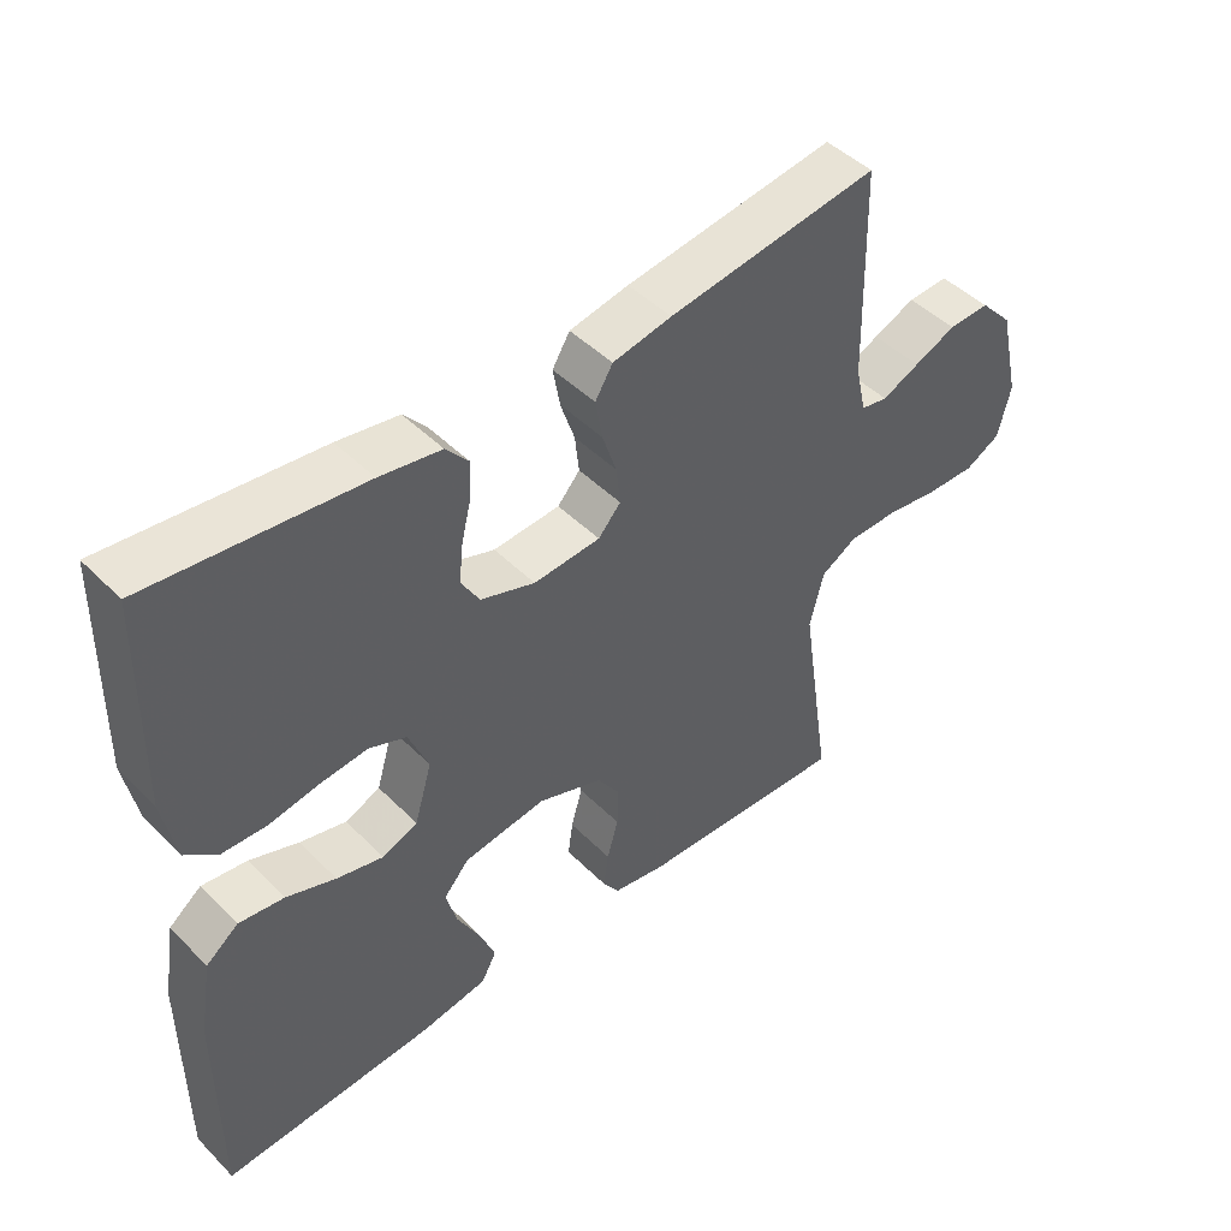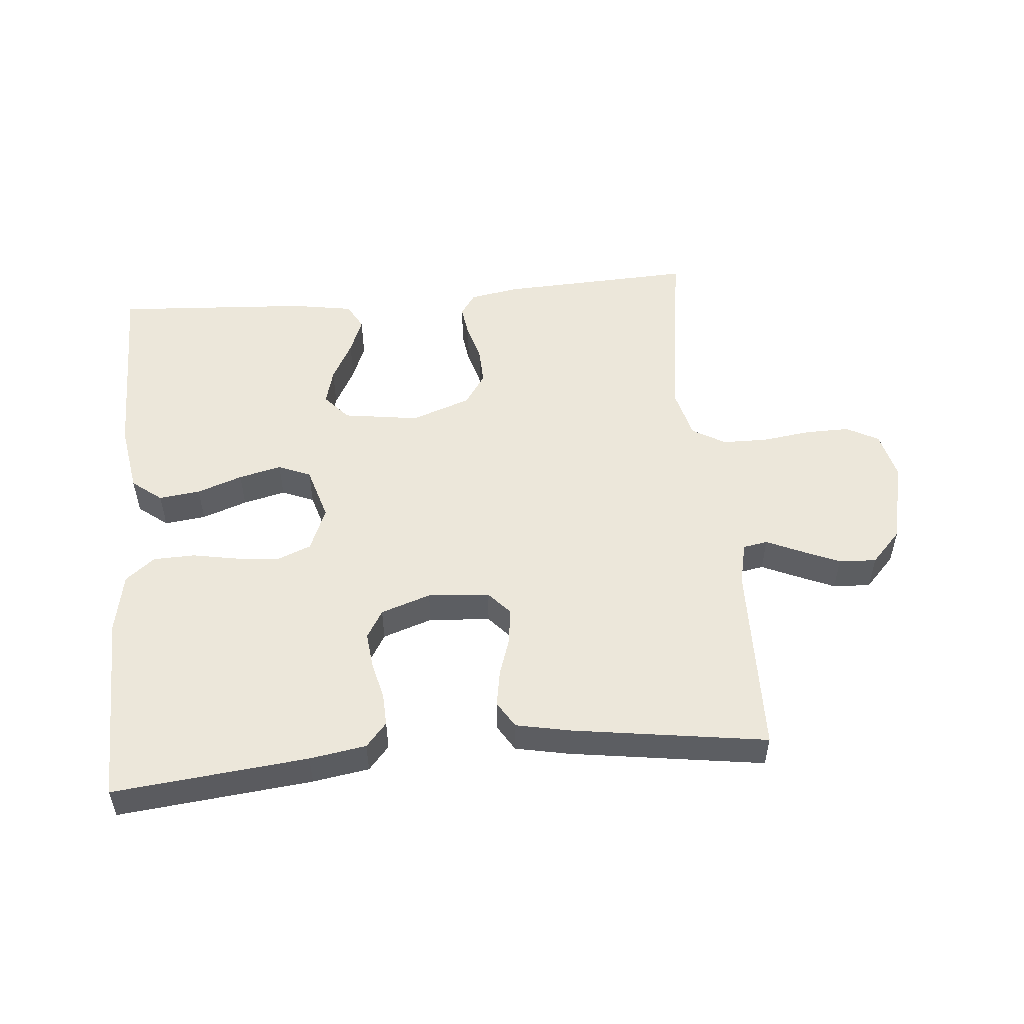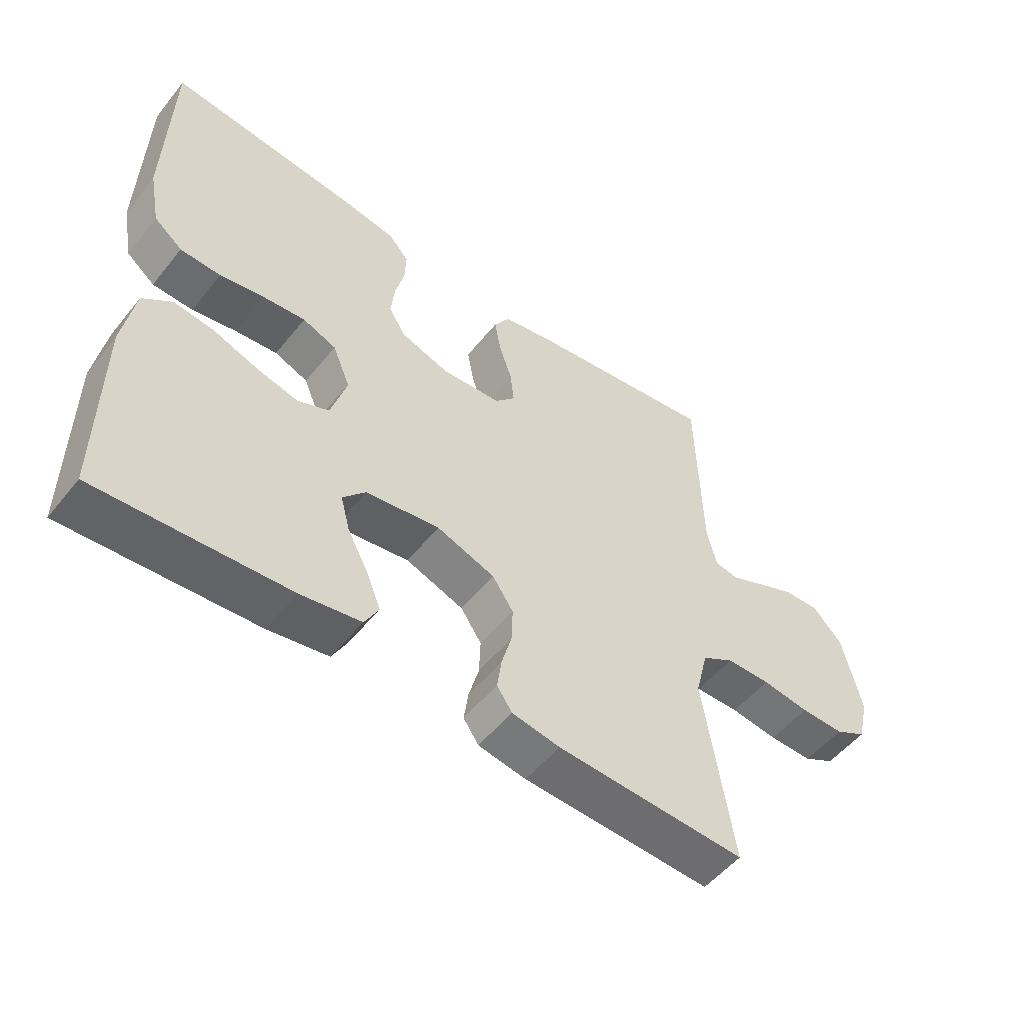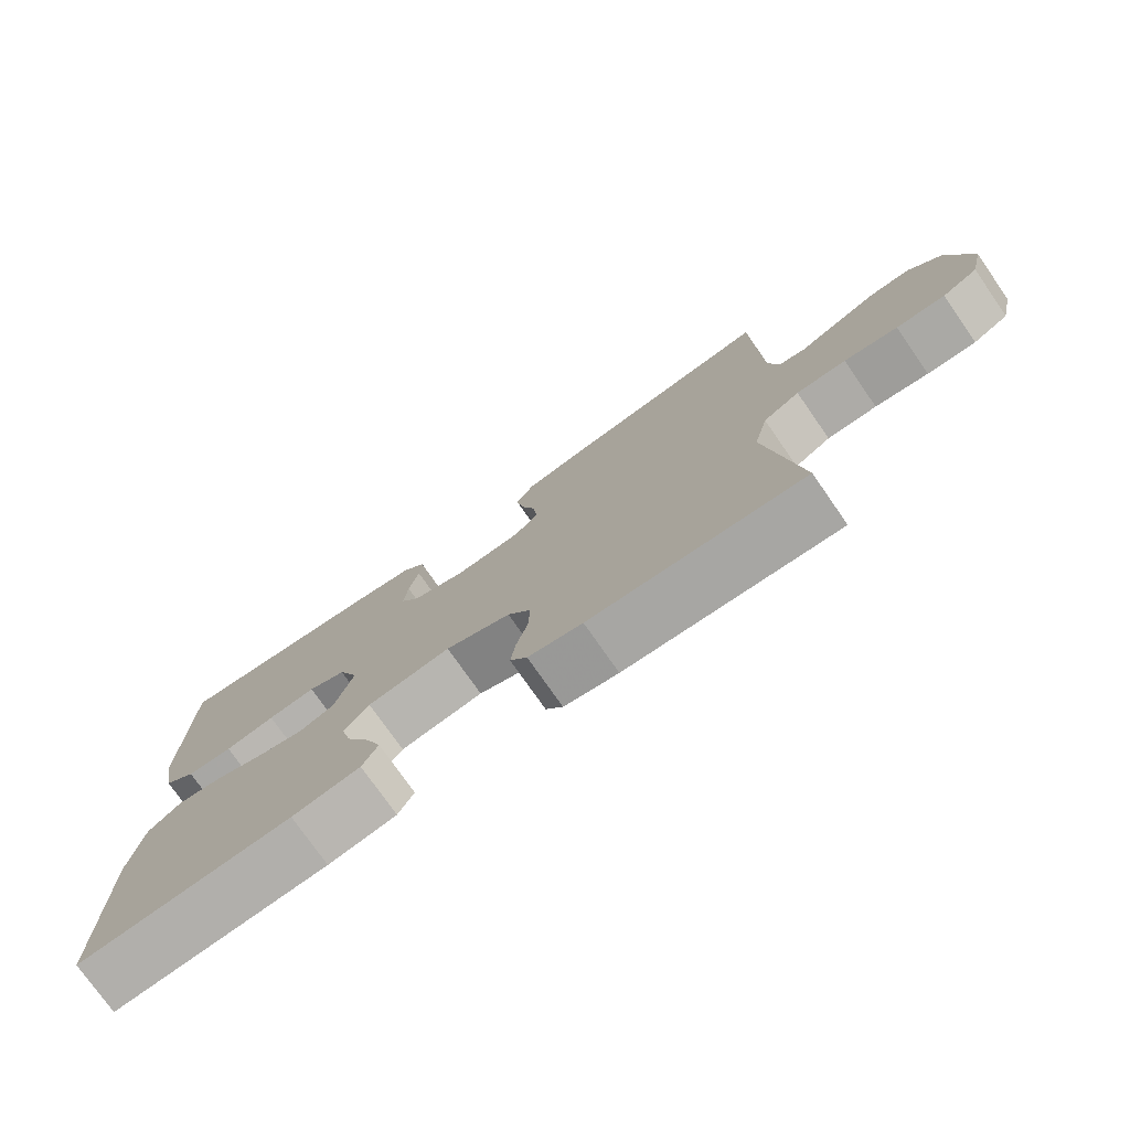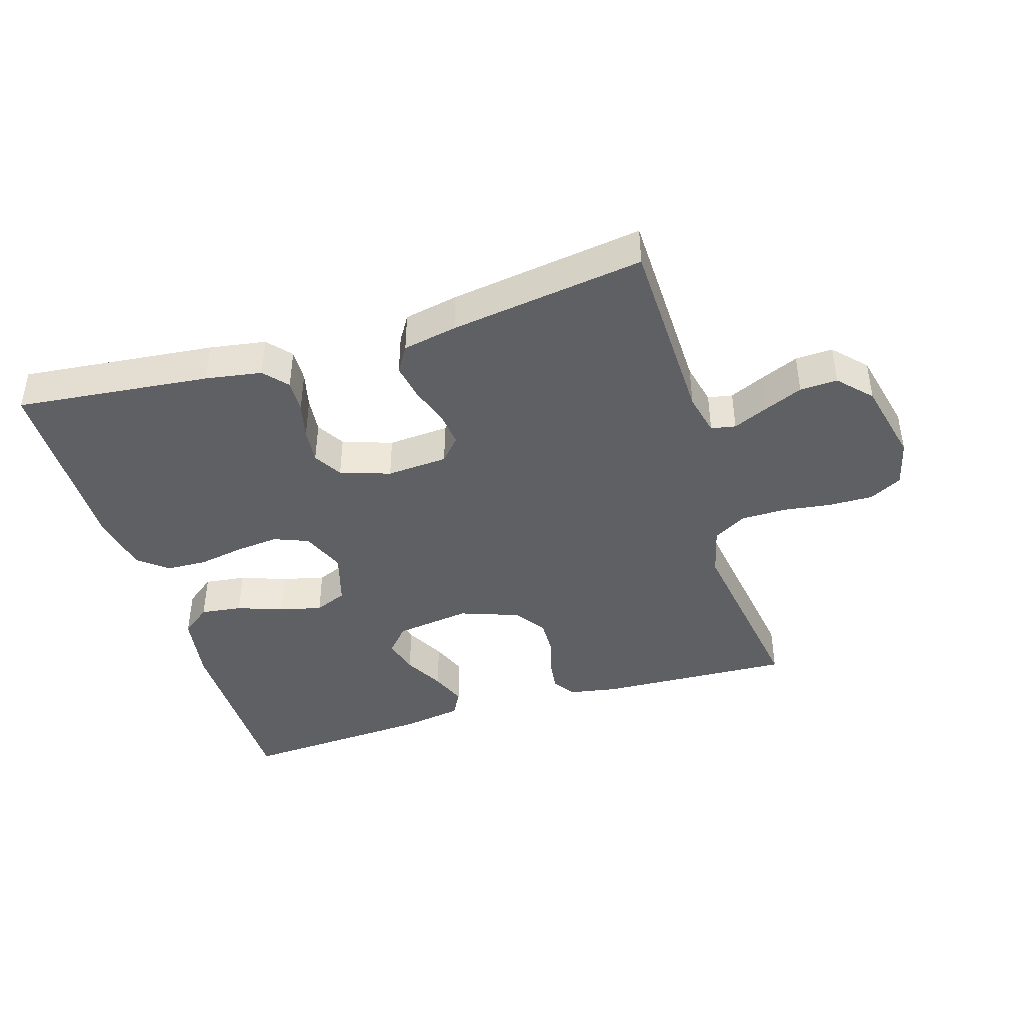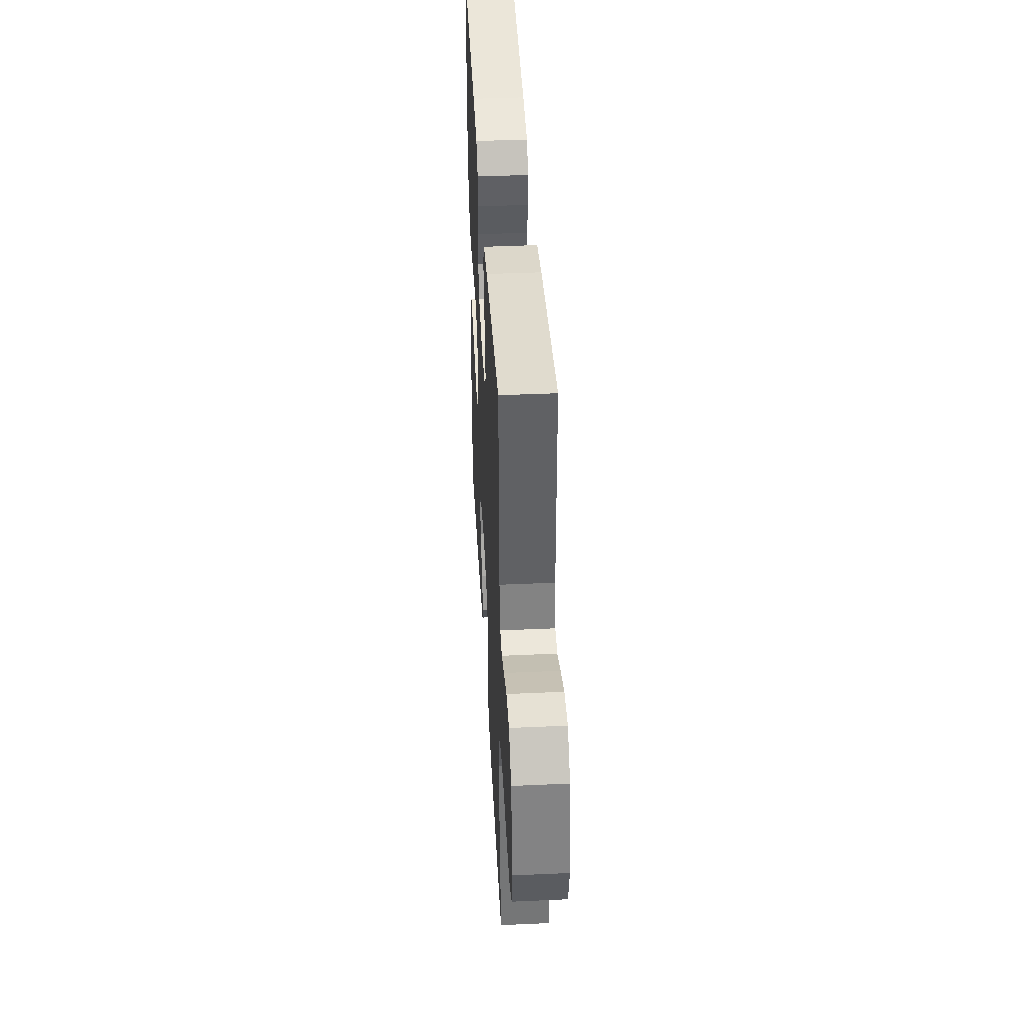
<metadata>
{"format":"obj","ext":"obj","renderer":"f3d","projection":"perspective","resolution":1024,"background":"white","views":[{"elev":46.2,"azim":-41.6,"up":"+Z"},{"elev":52.3,"azim":-5.2,"up":"+Y"},{"elev":-52.8,"azim":-37.8,"up":"+Z"},{"elev":-75.9,"azim":34.8,"up":"+Z"},{"elev":-42.1,"azim":17.0,"up":"+Y"},{"elev":42.1,"azim":86.9,"up":"+Z"}]}
</metadata>
<code>
v -0.5 0.07 0.5
v -0.2 0.07 0.469
v -0.113 0.07 0.455
v -0.081 0.07 0.418
v -0.083 0.07 0.367
v -0.097 0.07 0.31
v -0.103 0.07 0.254
v -0.077 0.07 0.21
v 0 0.07 0.184
v 0.095 0.07 0.191
v 0.127 0.07 0.227
v 0.121 0.07 0.281
v 0.101 0.07 0.341
v 0.091 0.07 0.398
v 0.116 0.07 0.439
v 0.2 0.07 0.456
v 0.5 0.07 0.5
v 0.507 0.07 0.2
v 0.522 0.07 0.134
v 0.56 0.07 0.127
v 0.613 0.07 0.151
v 0.673 0.07 0.177
v 0.731 0.07 0.18
v 0.778 0.07 0.13
v 0.808 0.07 0
v 0.79 0.07 -0.074
v 0.74 0.07 -0.101
v 0.671 0.07 -0.1
v 0.596 0.07 -0.09
v 0.526 0.07 -0.091
v 0.475 0.07 -0.121
v 0.455 0.07 -0.2
v 0.5 0.07 -0.5
v 0.2 0.07 -0.487
v 0.124 0.07 -0.474
v 0.1 0.07 -0.439
v 0.107 0.07 -0.389
v 0.123 0.07 -0.332
v 0.125 0.07 -0.275
v 0.092 0.07 -0.226
v 0 0.07 -0.193
v -0.117 0.07 -0.21
v -0.153 0.07 -0.251
v -0.138 0.07 -0.307
v -0.105 0.07 -0.369
v -0.083 0.07 -0.425
v -0.105 0.07 -0.465
v -0.2 0.07 -0.481
v -0.5 0.07 -0.5
v -0.5 0.07 -0.2
v -0.482 0.07 -0.092
v -0.436 0.07 -0.056
v -0.372 0.07 -0.064
v -0.302 0.07 -0.089
v -0.236 0.07 -0.105
v -0.186 0.07 -0.084
v -0.161 0.07 0
v -0.189 0.07 0.068
v -0.242 0.07 0.089
v -0.309 0.07 0.082
v -0.379 0.07 0.069
v -0.443 0.07 0.071
v -0.488 0.07 0.107
v -0.506 0.07 0.2
v -0.5 0 0.5
v -0.2 0 0.469
v -0.113 0 0.455
v -0.081 0 0.418
v -0.083 0 0.367
v -0.097 0 0.31
v -0.103 0 0.254
v -0.077 0 0.21
v 0 0 0.184
v 0.095 0 0.191
v 0.127 0 0.227
v 0.121 0 0.281
v 0.101 0 0.341
v 0.091 0 0.398
v 0.116 0 0.439
v 0.2 0 0.456
v 0.5 0 0.5
v 0.507 0 0.2
v 0.522 0 0.134
v 0.56 0 0.127
v 0.613 0 0.151
v 0.673 0 0.177
v 0.731 0 0.18
v 0.778 0 0.13
v 0.808 0 0
v 0.79 0 -0.074
v 0.74 0 -0.101
v 0.671 0 -0.1
v 0.596 0 -0.09
v 0.526 0 -0.091
v 0.475 0 -0.121
v 0.455 0 -0.2
v 0.5 0 -0.5
v 0.2 0 -0.487
v 0.124 0 -0.474
v 0.1 0 -0.439
v 0.107 0 -0.389
v 0.123 0 -0.332
v 0.125 0 -0.275
v 0.092 0 -0.226
v 0 0 -0.193
v -0.117 0 -0.21
v -0.153 0 -0.251
v -0.138 0 -0.307
v -0.105 0 -0.369
v -0.083 0 -0.425
v -0.105 0 -0.465
v -0.2 0 -0.481
v -0.5 0 -0.5
v -0.5 0 -0.2
v -0.482 0 -0.092
v -0.436 0 -0.056
v -0.372 0 -0.064
v -0.302 0 -0.089
v -0.236 0 -0.105
v -0.186 0 -0.084
v -0.161 0 0
v -0.189 0 0.068
v -0.242 0 0.089
v -0.309 0 0.082
v -0.379 0 0.069
v -0.443 0 0.071
v -0.488 0 0.107
v -0.506 0 0.2
f 4 5 6
f 3 4 6
f 2 3 6
f 1 2 6
f 64 1 6
f 63 64 6
f 62 63 6
f 61 62 6
f 60 61 6
f 59 60 6 7
f 58 59 7 8
f 57 58 8 9
f 56 57 9 10
f 52 53 54
f 51 52 54
f 50 51 54
f 49 50 54
f 48 49 54
f 47 48 54
f 46 47 54
f 45 46 54
f 44 45 54
f 43 44 54 55
f 42 43 55 56
f 36 37 38
f 35 36 38
f 34 35 38
f 33 34 38
f 32 33 38
f 31 32 38 39
f 30 31 39 40
f 27 28 29
f 26 27 29
f 25 26 29
f 24 25 29
f 23 24 29
f 22 23 29
f 21 22 29
f 20 21 29
f 19 20 29 30
f 30 40 41
f 19 30 41
f 18 19 41
f 16 17 18
f 15 16 18
f 14 15 18
f 13 14 18
f 12 13 18
f 42 56 10
f 41 42 10
f 18 41 10
f 18 10 11
f 11 12 18
f 70 69 68
f 70 68 67
f 70 67 66
f 70 66 65
f 70 65 128
f 70 128 127
f 70 127 126
f 70 126 125
f 70 125 124
f 71 70 124 123
f 72 71 123 122
f 73 72 122 121
f 74 73 121 120
f 118 117 116
f 118 116 115
f 118 115 114
f 118 114 113
f 118 113 112
f 118 112 111
f 118 111 110
f 118 110 109
f 118 109 108
f 119 118 108 107
f 120 119 107 106
f 102 101 100
f 102 100 99
f 102 99 98
f 102 98 97
f 102 97 96
f 103 102 96 95
f 104 103 95 94
f 93 92 91
f 93 91 90
f 93 90 89
f 93 89 88
f 93 88 87
f 93 87 86
f 93 86 85
f 93 85 84
f 94 93 84 83
f 105 104 94
f 105 94 83
f 105 83 82
f 82 81 80
f 82 80 79
f 82 79 78
f 82 78 77
f 82 77 76
f 74 120 106
f 74 106 105
f 74 105 82
f 75 74 82
f 82 76 75
f 1 65 66 2
f 2 66 67 3
f 3 67 68 4
f 4 68 69 5
f 5 69 70 6
f 6 70 71 7
f 7 71 72 8
f 8 72 73 9
f 9 73 74 10
f 10 74 75 11
f 11 75 76 12
f 12 76 77 13
f 13 77 78 14
f 14 78 79 15
f 15 79 80 16
f 16 80 81 17
f 17 81 82 18
f 18 82 83 19
f 19 83 84 20
f 20 84 85 21
f 21 85 86 22
f 22 86 87 23
f 23 87 88 24
f 24 88 89 25
f 25 89 90 26
f 26 90 91 27
f 27 91 92 28
f 28 92 93 29
f 29 93 94 30
f 30 94 95 31
f 31 95 96 32
f 32 96 97 33
f 33 97 98 34
f 34 98 99 35
f 35 99 100 36
f 36 100 101 37
f 37 101 102 38
f 38 102 103 39
f 39 103 104 40
f 40 104 105 41
f 41 105 106 42
f 42 106 107 43
f 43 107 108 44
f 44 108 109 45
f 45 109 110 46
f 46 110 111 47
f 47 111 112 48
f 48 112 113 49
f 49 113 114 50
f 50 114 115 51
f 51 115 116 52
f 52 116 117 53
f 53 117 118 54
f 54 118 119 55
f 55 119 120 56
f 56 120 121 57
f 57 121 122 58
f 58 122 123 59
f 59 123 124 60
f 60 124 125 61
f 61 125 126 62
f 62 126 127 63
f 63 127 128 64
f 64 128 65 1

</code>
